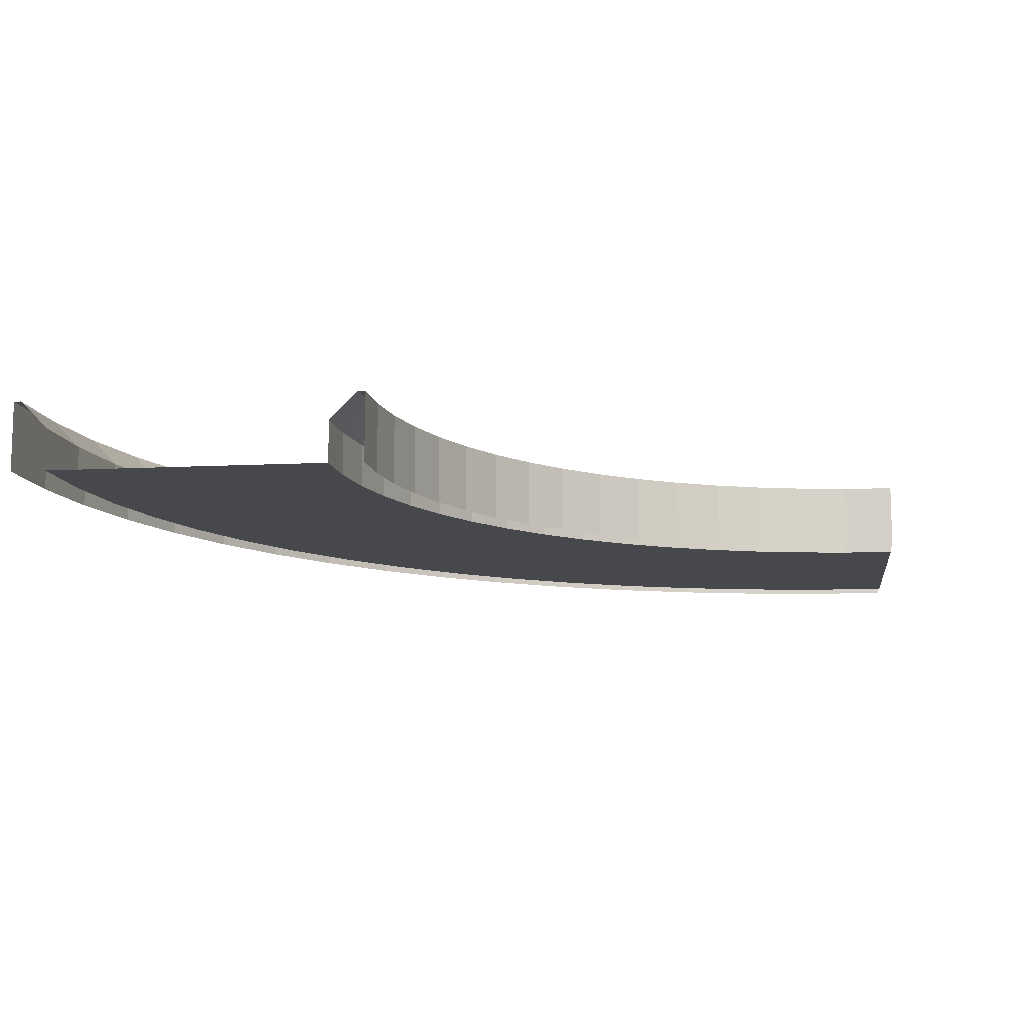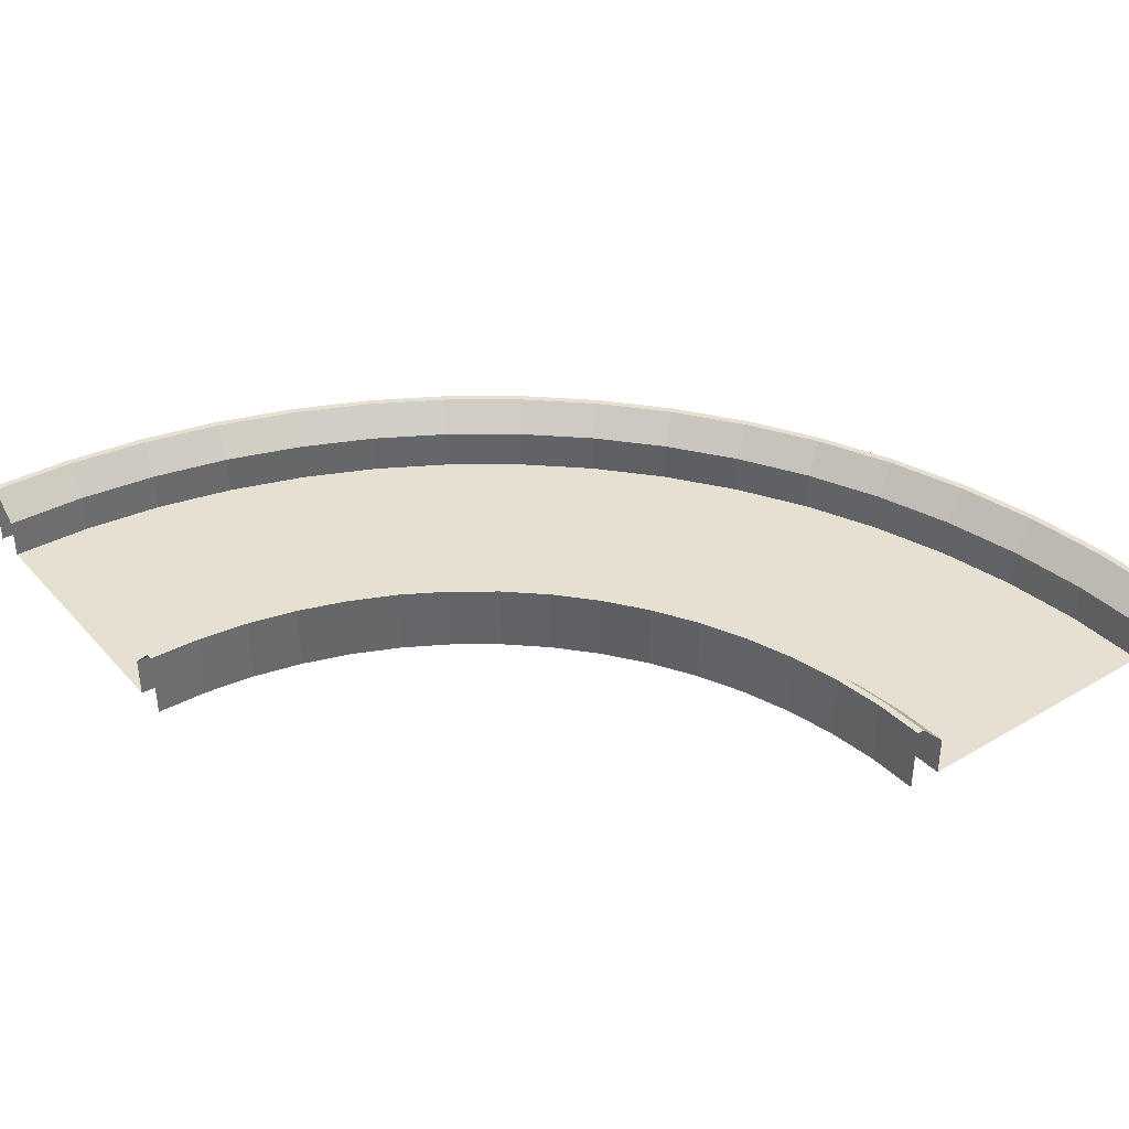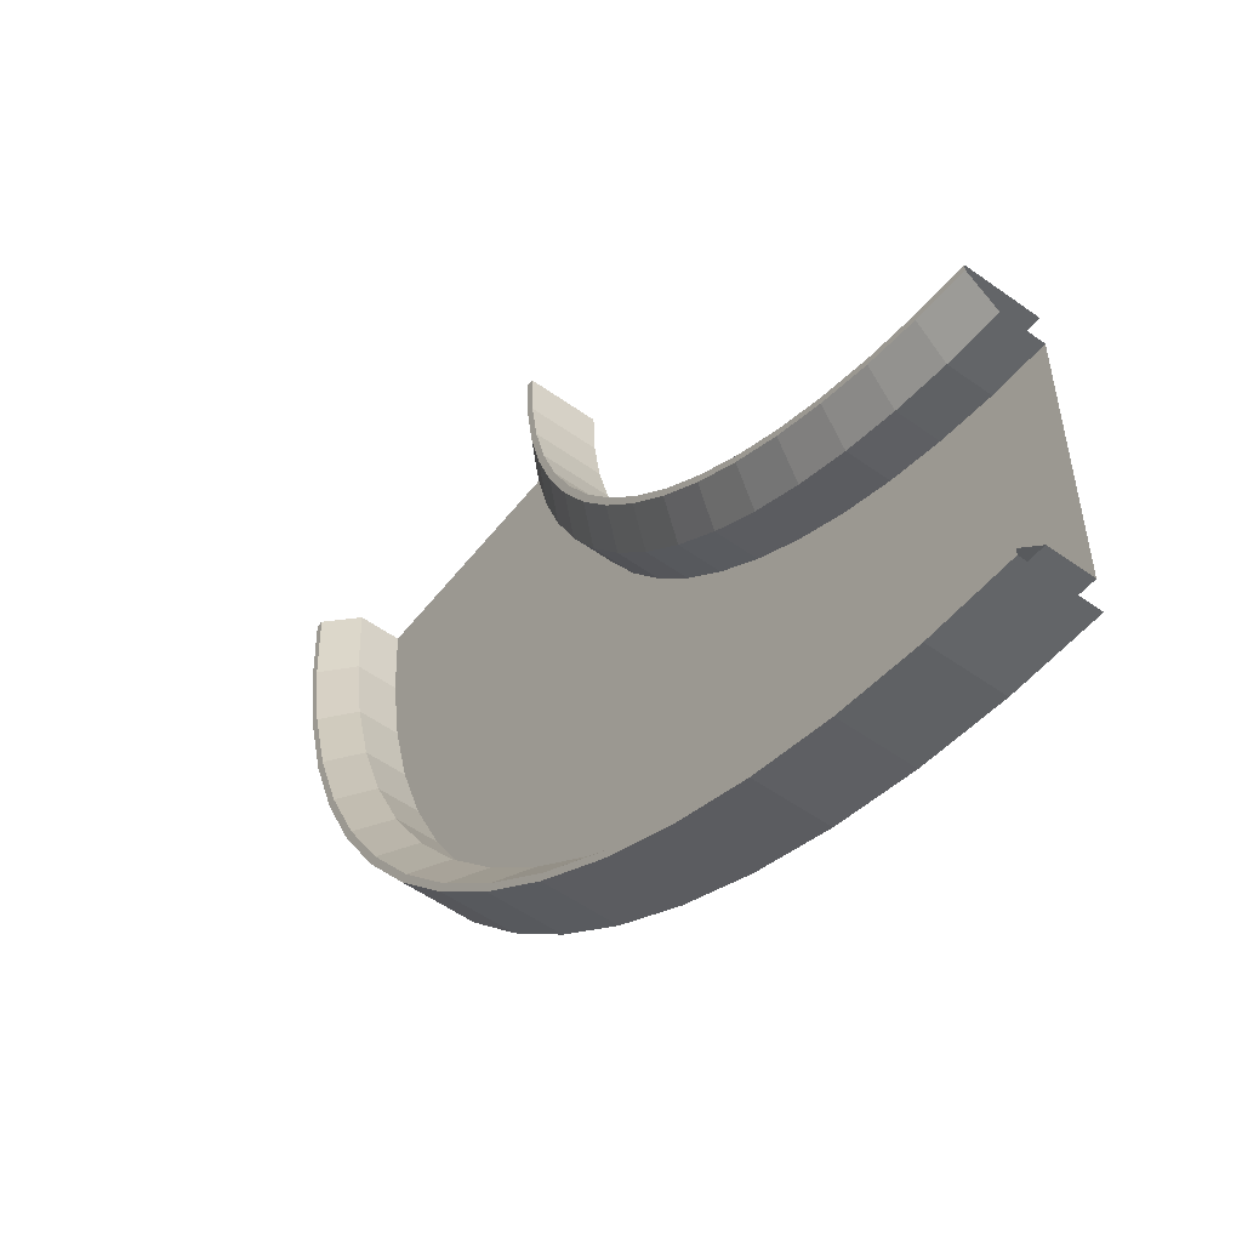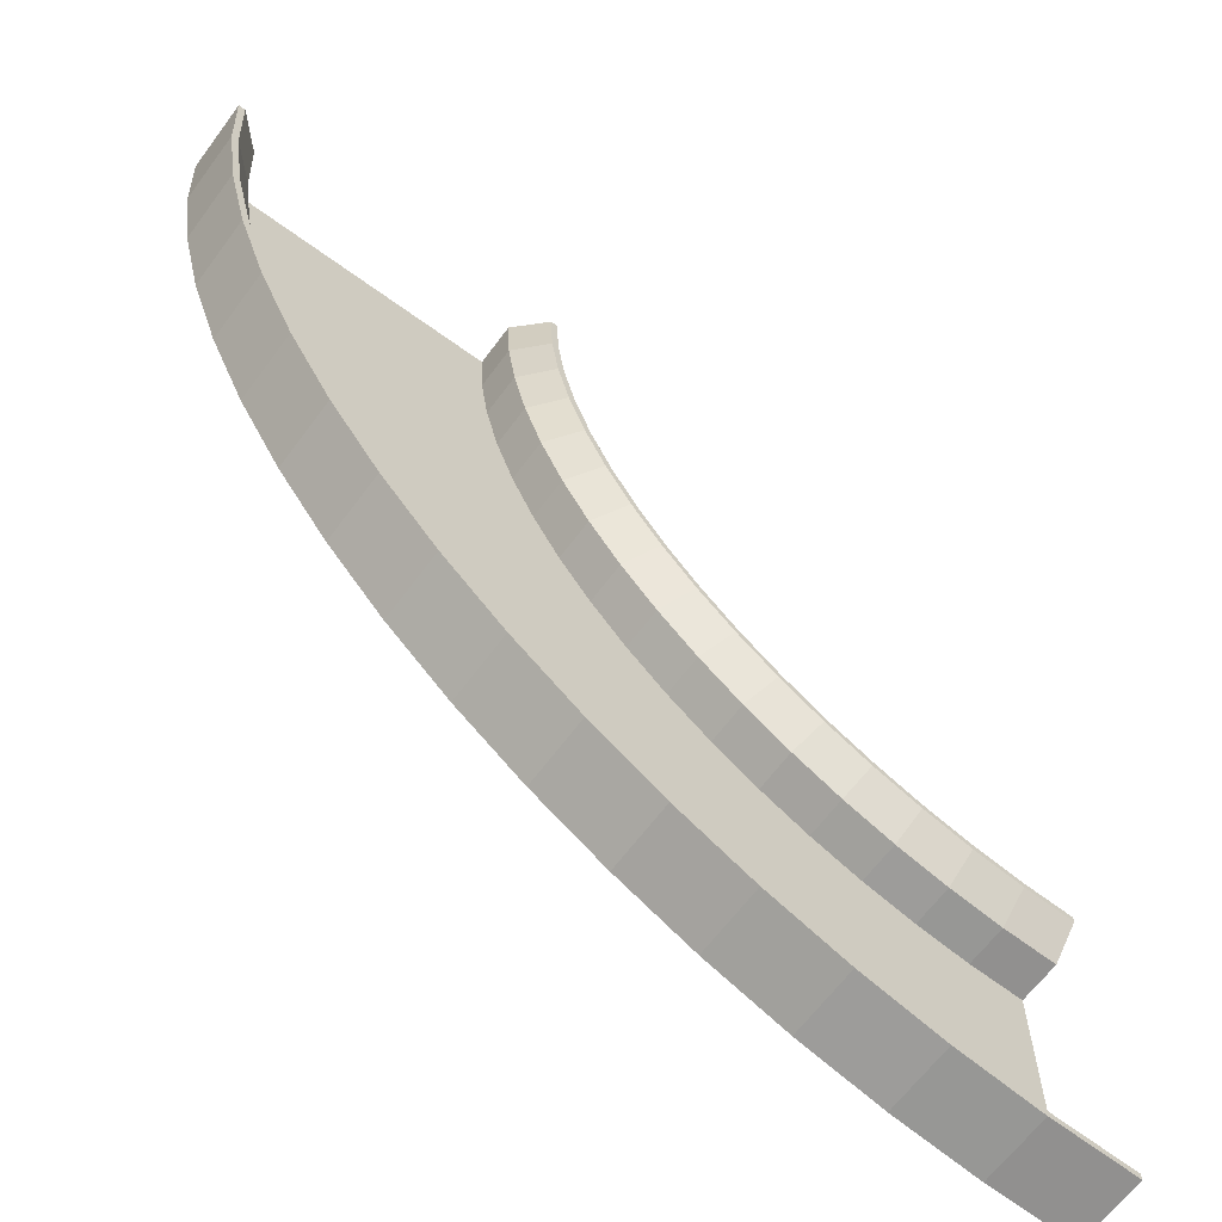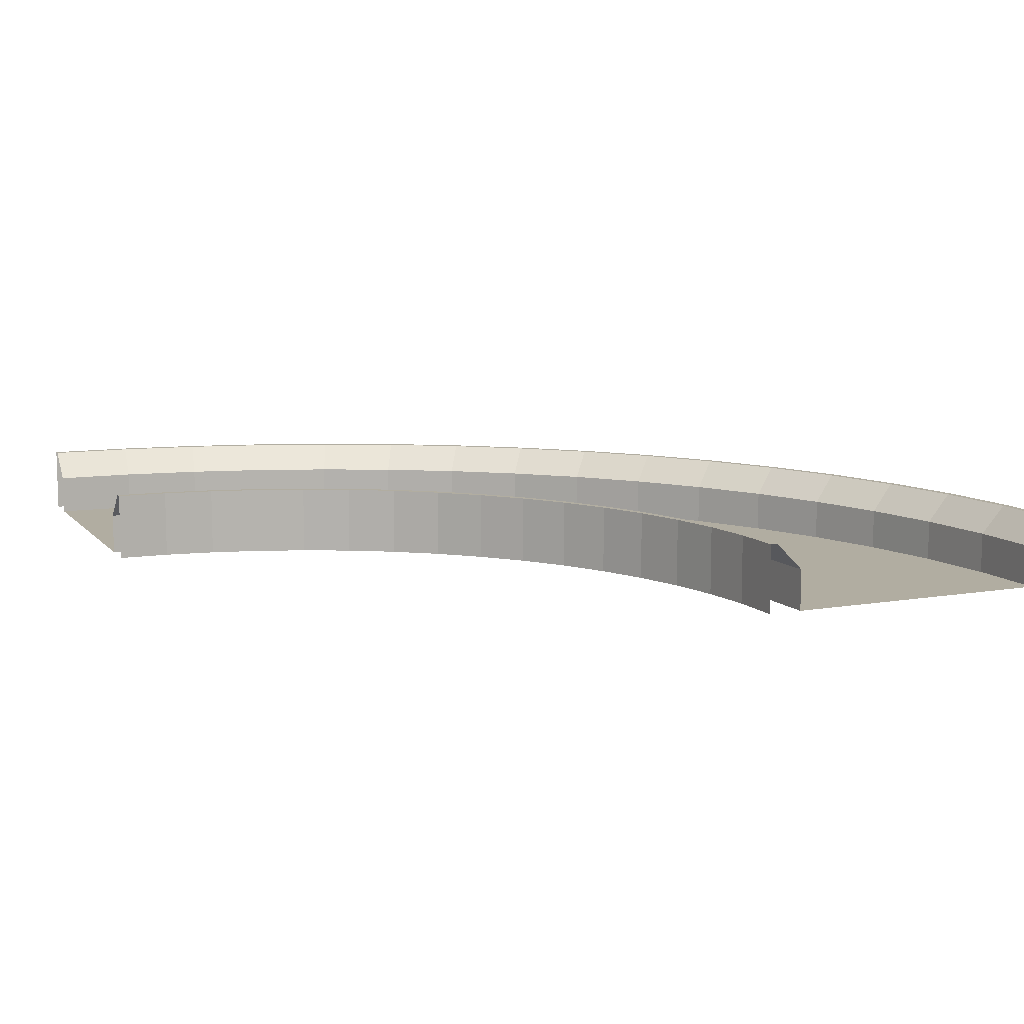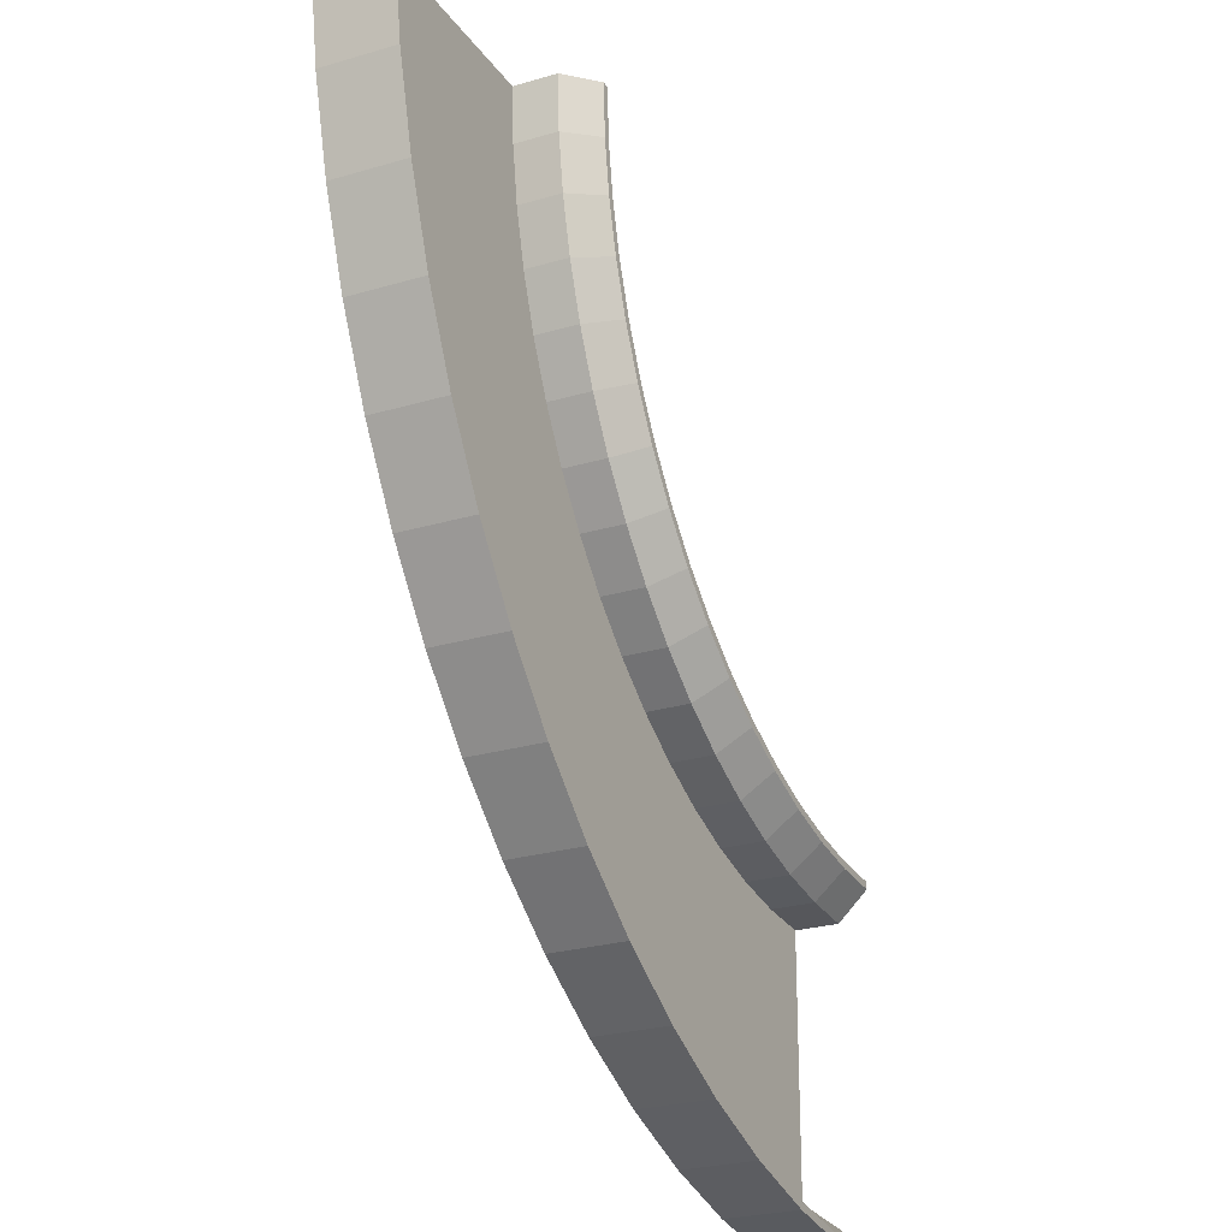
<metadata>
{"format":"obj","ext":"obj","renderer":"f3d","projection":"perspective","resolution":1024,"background":"white","views":[{"elev":-11.2,"azim":-82.9,"up":"+Y"},{"elev":38.5,"azim":-36.7,"up":"+Y"},{"elev":-53.8,"azim":-127.3,"up":"+Z"},{"elev":-64.3,"azim":143.5,"up":"+Z"},{"elev":10.4,"azim":-23.4,"up":"+Y"},{"elev":-24.8,"azim":116.1,"up":"+Z"}]}
</metadata>
<code>
o Plane.004_Plane.006
v 1.5 0 -3.001
v 2.5 0 -3.001
v 2.5 0.2 -3.001
v 1.5 0.2 -3.001
v 1.6 0 -3.001
v 2.4 0 -3.001
v 2.48 0.2 -3.001
v 2.4 0.12 -3.001
v 1.6 0.12 -3.001
v 1.52 0.2 -3.001
v 1.493 0 -3.148
v 2.488 0 -3.246
v 2.488 0.2 -3.246
v 1.493 0.2 -3.148
v 1.592 0 -3.158
v 2.388 0 -3.236
v 2.468 0.2 -3.244
v 2.388 0.12 -3.236
v 1.592 0.12 -3.158
v 1.513 0.2 -3.15
v 1.471 0 -3.294
v 2.452 0 -3.489
v 2.452 0.2 -3.489
v 1.471 0.2 -3.294
v 1.569 0 -3.313
v 2.354 0 -3.469
v 2.432 0.2 -3.485
v 2.354 0.12 -3.469
v 1.569 0.12 -3.313
v 1.491 0.2 -3.298
v 1.435 0 -3.437
v 2.392 0 -3.727
v 2.392 0.2 -3.727
v 1.435 0.2 -3.437
v 1.531 0 -3.466
v 2.297 0 -3.698
v 2.373 0.2 -3.721
v 2.297 0.12 -3.698
v 1.531 0.12 -3.466
v 1.455 0.2 -3.442
v 1.386 0 -3.575
v 2.31 0 -3.958
v 2.31 0.2 -3.958
v 1.386 0.2 -3.575
v 1.478 0 -3.613
v 2.217 0 -3.92
v 2.291 0.2 -3.95
v 2.217 0.12 -3.92
v 1.478 0.12 -3.613
v 1.404 0.2 -3.583
v 1.323 0 -3.708
v 2.205 0 -4.18
v 2.205 0.2 -4.18
v 1.323 0.2 -3.708
v 1.411 0 -3.755
v 2.117 0 -4.132
v 2.187 0.2 -4.17
v 2.117 0.12 -4.132
v 1.411 0.12 -3.755
v 1.341 0.2 -3.718
v 1.247 0 -3.834
v 2.079 0 -4.39
v 2.079 0.2 -4.39
v 1.247 0.2 -3.834
v 1.33 0 -3.89
v 1.996 0 -4.334
v 2.062 0.2 -4.379
v 1.996 0.12 -4.334
v 1.33 0.12 -3.89
v 1.264 0.2 -3.846
v 1.16 0 -3.953
v 1.933 0 -4.587
v 1.933 0.2 -4.587
v 1.16 0.2 -3.953
v 1.237 0 -4.016
v 1.855 0 -4.524
v 1.917 0.2 -4.574
v 1.855 0.12 -4.524
v 1.237 0.12 -4.016
v 1.175 0.2 -3.965
v 1.061 0 -4.062
v 1.768 0 -4.769
v 1.768 0.2 -4.769
v 1.061 0.2 -4.062
v 1.131 0 -4.132
v 1.697 0 -4.698
v 1.754 0.2 -4.755
v 1.697 0.12 -4.698
v 1.131 0.12 -4.132
v 1.075 0.2 -4.076
v 0.9516 0 -4.161
v 1.586 0 -4.934
v 1.586 0.2 -4.934
v 0.9516 0.2 -4.161
v 1.015 0 -4.238
v 1.523 0 -4.856
v 1.573 0.2 -4.918
v 1.523 0.12 -4.856
v 1.015 0.12 -4.238
v 0.9643 0.2 -4.176
v 0.8334 0 -4.248
v 1.389 0 -5.08
v 1.389 0.2 -5.08
v 0.8334 0.2 -4.248
v 0.8889 0 -4.331
v 1.333 0 -4.997
v 1.378 0.2 -5.063
v 1.333 0.12 -4.997
v 0.8889 0.12 -4.331
v 0.8445 0.2 -4.265
v 0.7071 0 -4.324
v 1.178 0 -5.206
v 1.178 0.2 -5.206
v 0.7071 0.2 -4.324
v 0.7542 0 -4.412
v 1.131 0 -5.118
v 1.169 0.2 -5.188
v 1.131 0.12 -5.118
v 0.7542 0.12 -4.412
v 0.7165 0.2 -4.342
v 0.574 0 -4.387
v 0.9567 0 -5.311
v 0.9567 0.2 -5.311
v 0.574 0.2 -4.387
v 0.6123 0 -4.479
v 0.9184 0 -5.218
v 0.9491 0.2 -5.292
v 0.9184 0.12 -5.218
v 0.6123 0.12 -4.479
v 0.5817 0.2 -4.405
v 0.4354 0 -4.436
v 0.7257 0 -5.393
v 0.7257 0.2 -5.393
v 0.4354 0.2 -4.436
v 0.4645 0 -4.532
v 0.6967 0 -5.298
v 0.7199 0.2 -5.374
v 0.6967 0.12 -5.298
v 0.4645 0.12 -4.532
v 0.4412 0.2 -4.456
v 0.2926 0 -4.472
v 0.4877 0 -5.453
v 0.4877 0.2 -5.453
v 0.2926 0.2 -4.472
v 0.3121 0 -4.57
v 0.4682 0 -5.355
v 0.4838 0.2 -5.433
v 0.4682 0.12 -5.355
v 0.3121 0.12 -4.57
v 0.2965 0.2 -4.492
v 0.147 0 -4.494
v 0.245 0 -5.489
v 0.245 0.2 -5.489
v 0.147 0.2 -4.494
v 0.1568 0 -4.593
v 0.2352 0 -5.39
v 0.2431 0.2 -5.469
v 0.2352 0.12 -5.39
v 0.1568 0.12 -4.593
v 0.149 0.2 -4.514
v -0 0 -4.501
v -0 0 -5.501
v -0 0.2 -5.501
v -0 0.2 -4.501
v -0 0 -4.601
v -0 0 -5.401
v -0 0.2 -5.481
v -0 0.12 -5.401
v -0 0.12 -4.601
v -0 0.2 -4.521
g Plane.004_Plane.006_corner4
f 5 6 16 15
f 15 16 26 25
f 25 26 36 35
f 35 36 46 45
f 45 46 56 55
f 55 56 66 65
f 65 66 76 75
f 75 76 86 85
f 85 86 96 95
f 95 96 106 105
f 105 106 116 115
f 115 116 126 125
f 125 126 136 135
f 135 136 146 145
f 145 146 156 155
f 155 156 166 165
f 2 3 13 12
f 12 13 23 22
f 22 23 33 32
f 32 33 43 42
f 42 43 53 52
f 52 53 63 62
f 62 63 73 72
f 72 73 83 82
f 82 83 93 92
f 92 93 103 102
f 102 103 113 112
f 112 113 123 122
f 122 123 133 132
f 132 133 143 142
f 142 143 153 152
f 152 153 163 162
f 4 1 11 14
f 14 11 21 24
f 24 21 31 34
f 34 31 41 44
f 44 41 51 54
f 54 51 61 64
f 64 61 71 74
f 74 71 81 84
f 84 81 91 94
f 94 91 101 104
f 104 101 111 114
f 114 111 121 124
f 124 121 131 134
f 134 131 141 144
f 144 141 151 154
f 154 151 161 164
f 10 9 19 20
f 20 19 29 30
f 30 29 39 40
f 40 39 49 50
f 50 49 59 60
f 60 59 69 70
f 70 69 79 80
f 80 79 89 90
f 90 89 99 100
f 100 99 109 110
f 110 109 119 120
f 120 119 129 130
f 130 129 139 140
f 140 139 149 150
f 150 149 159 160
f 160 159 169 170
f 8 7 17 18
f 18 17 27 28
f 28 27 37 38
f 38 37 47 48
f 48 47 57 58
f 58 57 67 68
f 68 67 77 78
f 78 77 87 88
f 88 87 97 98
f 98 97 107 108
f 108 107 117 118
f 118 117 127 128
f 128 127 137 138
f 138 137 147 148
f 148 147 157 158
f 158 157 167 168
f 7 3 13 17
f 17 13 23 27
f 27 23 33 37
f 37 33 43 47
f 47 43 53 57
f 57 53 63 67
f 67 63 73 77
f 77 73 83 87
f 87 83 93 97
f 97 93 103 107
f 107 103 113 117
f 117 113 123 127
f 127 123 133 137
f 137 133 143 147
f 147 143 153 157
f 157 153 163 167
f 6 8 18 16
f 16 18 28 26
f 26 28 38 36
f 36 38 48 46
f 46 48 58 56
f 56 58 68 66
f 66 68 78 76
f 76 78 88 86
f 86 88 98 96
f 96 98 108 106
f 106 108 118 116
f 116 118 128 126
f 126 128 138 136
f 136 138 148 146
f 146 148 158 156
f 156 158 168 166
f 4 10 20 14
f 14 20 30 24
f 24 30 40 34
f 34 40 50 44
f 44 50 60 54
f 54 60 70 64
f 64 70 80 74
f 74 80 90 84
f 84 90 100 94
f 94 100 110 104
f 104 110 120 114
f 114 120 130 124
f 124 130 140 134
f 134 140 150 144
f 144 150 160 154
f 154 160 170 164
f 9 5 15 19
f 19 15 25 29
f 29 25 35 39
f 39 35 45 49
f 49 45 55 59
f 59 55 65 69
f 69 65 75 79
f 79 75 85 89
f 89 85 95 99
f 99 95 105 109
f 109 105 115 119
f 119 115 125 129
f 129 125 135 139
f 139 135 145 149
f 149 145 155 159
f 159 155 165 169

</code>
